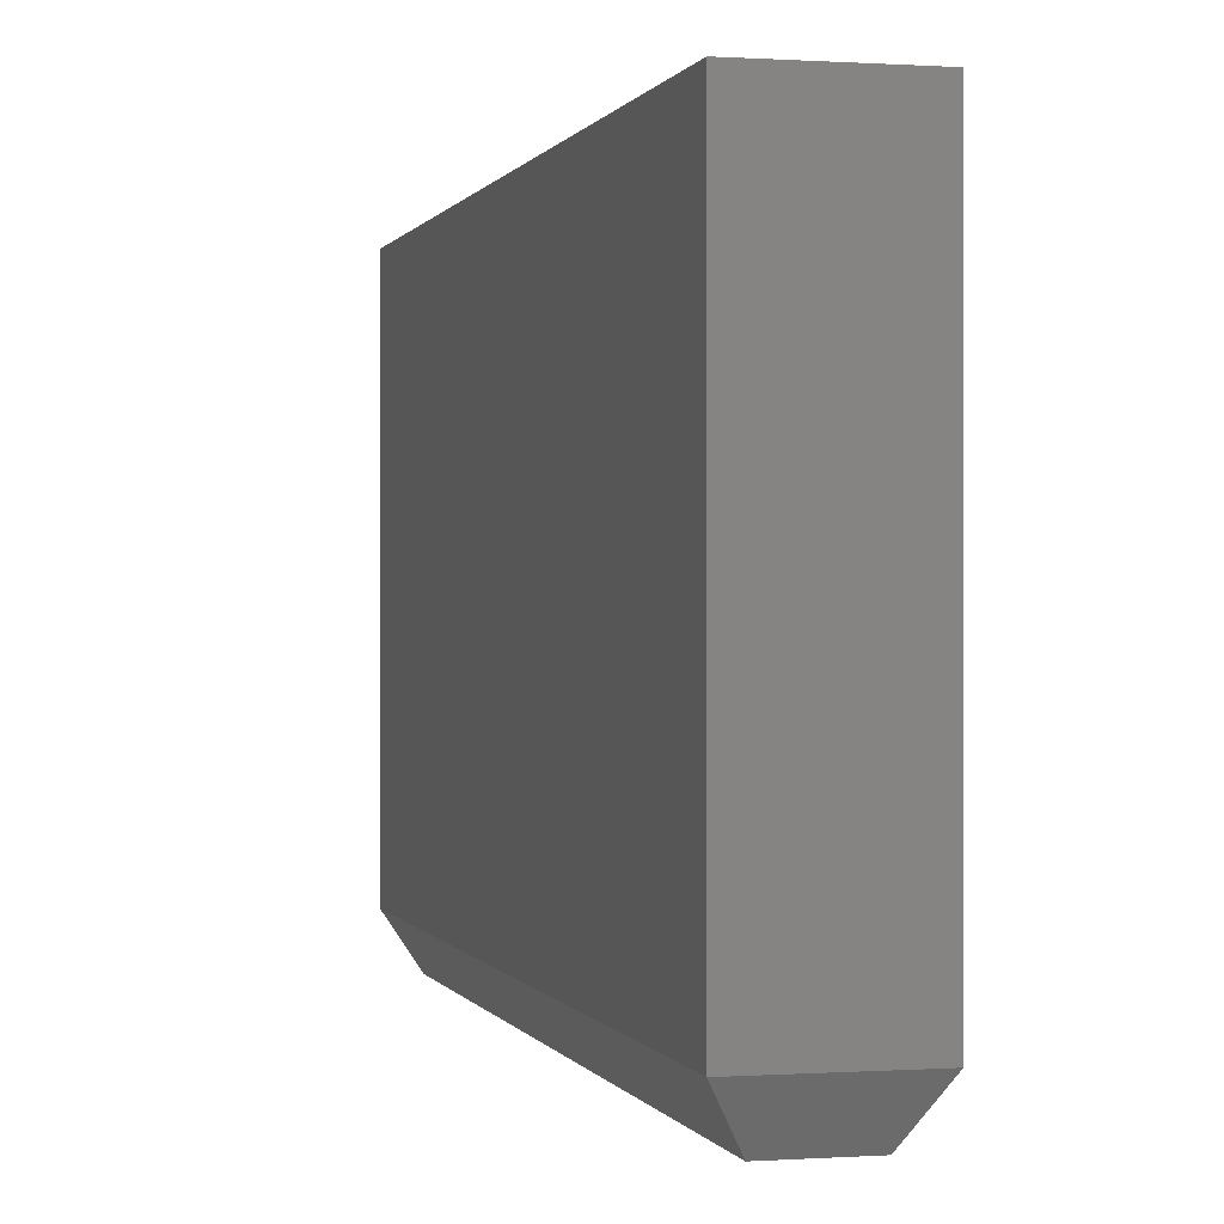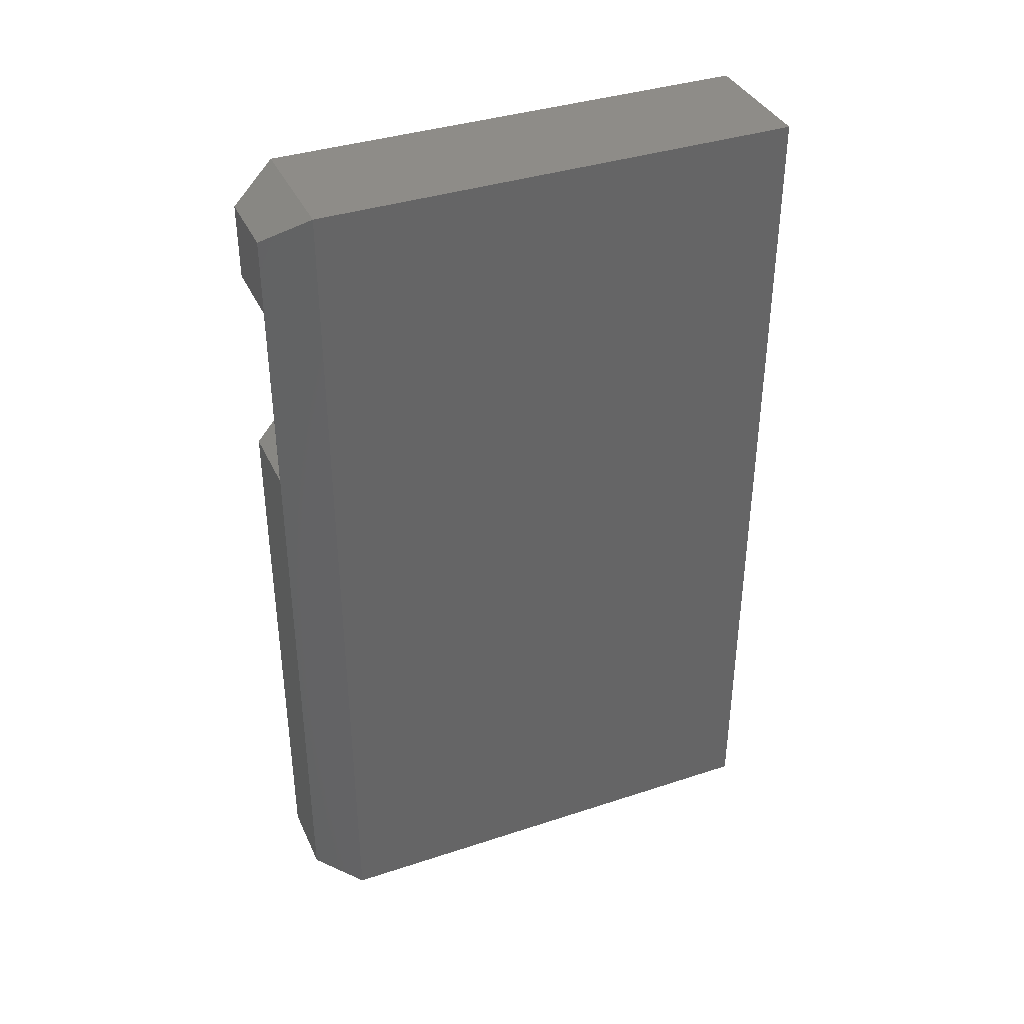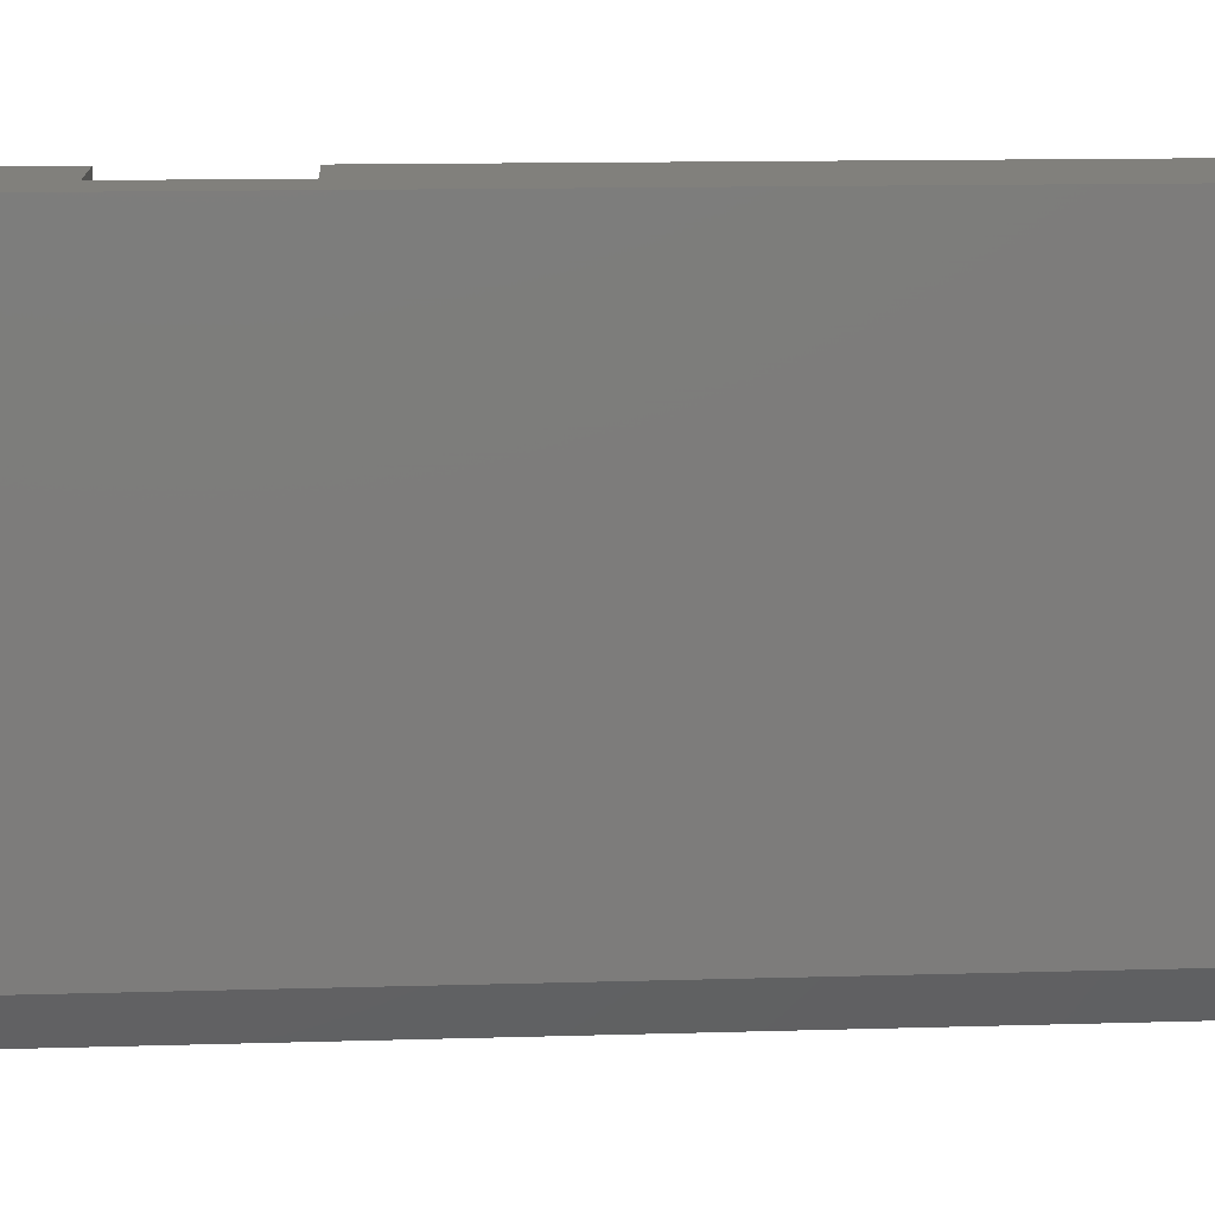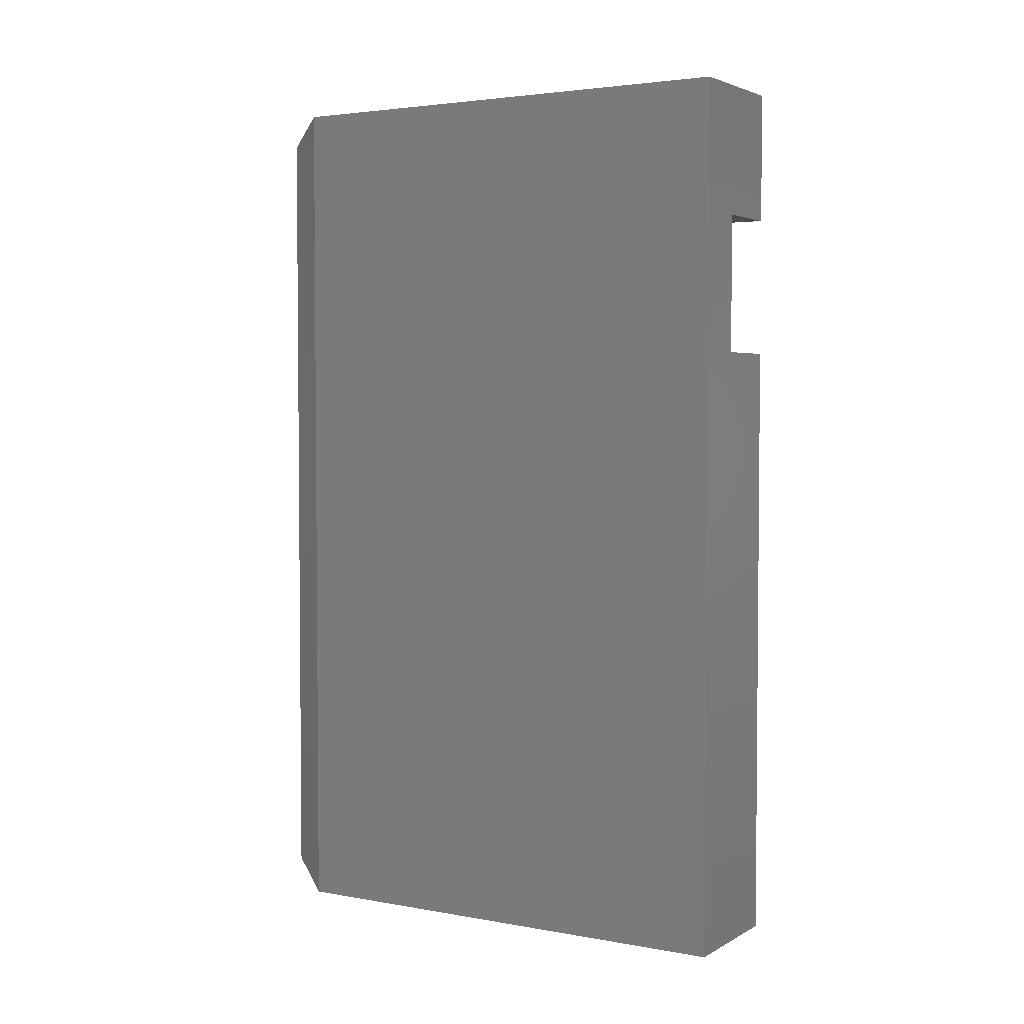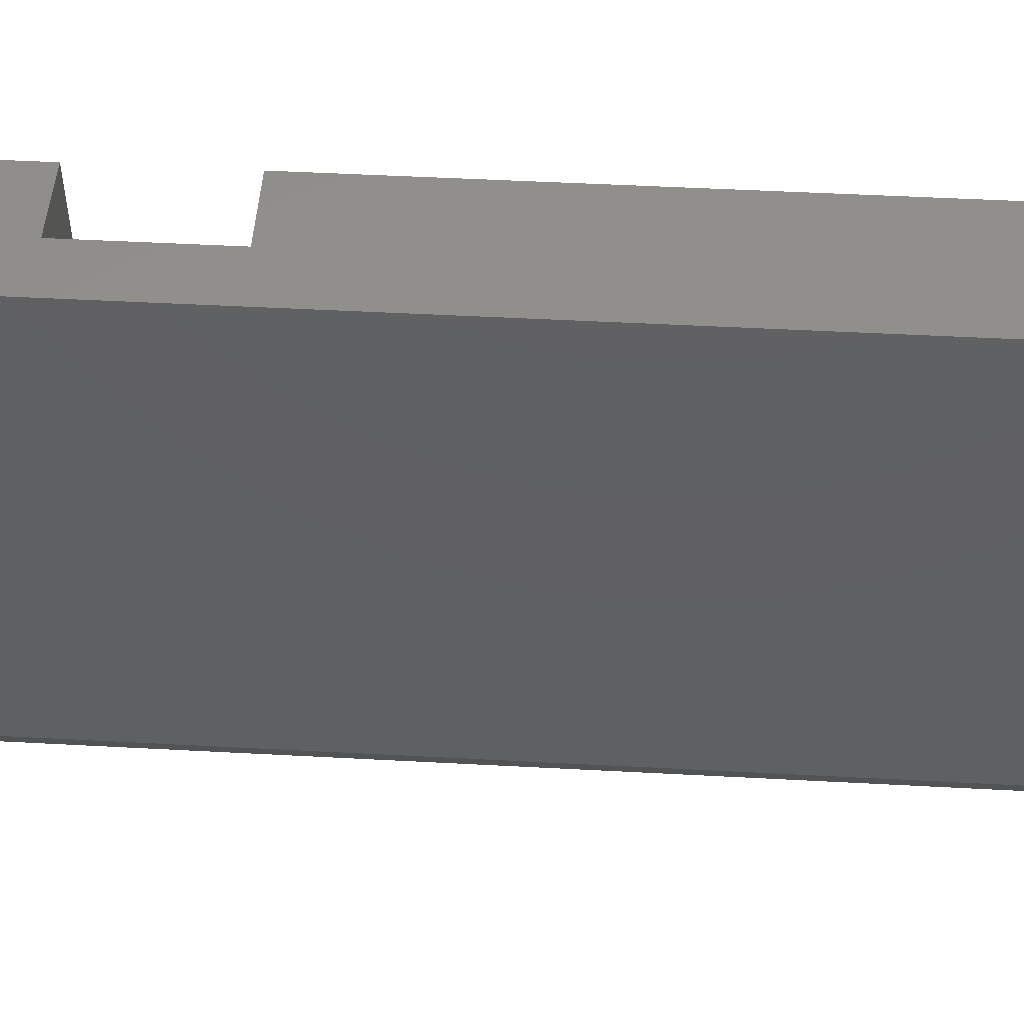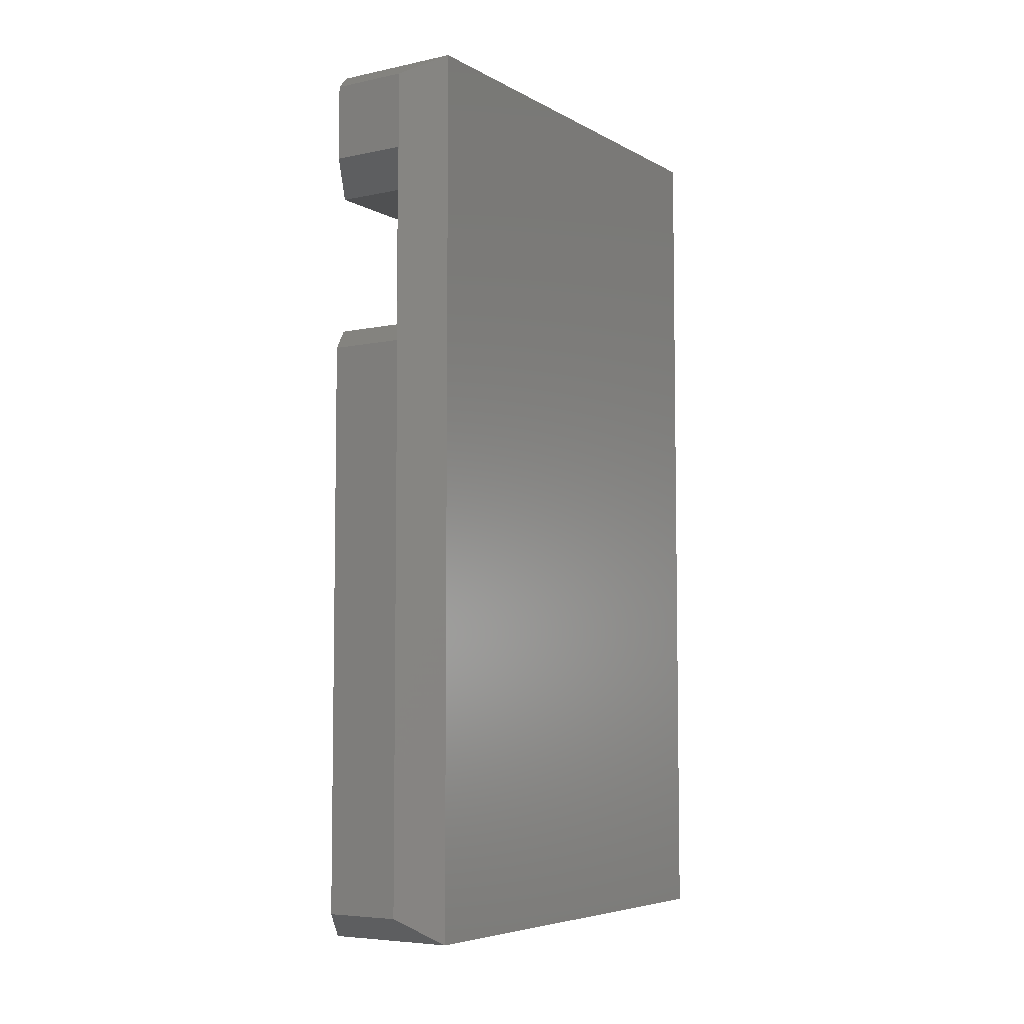
<metadata>
{"format":"stl","ext":"stl","renderer":"f3d","projection":"perspective","resolution":1024,"background":"white","views":[{"elev":0.2,"azim":165.8,"up":"+Y"},{"elev":37.5,"azim":67.2,"up":"+Z"},{"elev":14.2,"azim":86.4,"up":"+Y"},{"elev":3.3,"azim":121.0,"up":"+Z"},{"elev":49.2,"azim":93.4,"up":"+Y"},{"elev":-5.9,"azim":32.7,"up":"+Z"}]}
</metadata>
<code>
# stl→obj: 24 verts, 44 faces
v -0.02229 -0.4531 0.7266
v -0.08594 -0.4531 0.7266
v -0.08594 -0.4531 0.6629
v -0.02278 -0.4531 0.6629
v -0.02278 -0.4531 0.4976
v -0.02229 -0.4531 0.02344
v -0.08594 -0.4531 0.4976
v -0.08594 -0.4531 0.02344
v -0.1094 -0.4141 0.5211
v -0.1094 1.771e-33 0.5211
v -0.1094 -0.4141 2.124e-34
v -0.1094 0 0
v -0.04622 3.506e-18 0.5211
v -0.04622 -0.4141 0.5211
v -0.04622 3.506e-18 0.6395
v -0.04622 -0.4141 0.6395
v -0.1094 2.174e-33 0.6395
v -0.1094 -0.4141 0.6395
v -0.1094 -0.4141 0.75
v -0.1094 2.549e-33 0.75
v 0.001151 6.135e-18 0.75
v 0.001151 -0.4141 0.75
v 0.001151 -0.4141 -6.768e-18
v 0.001151 6.135e-18 -6.768e-18
f 1 2 3
f 1 3 4
f 1 4 5
f 1 5 6
f 7 8 5
f 5 8 6
f 9 10 11
f 11 10 12
f 13 10 14
f 14 10 9
f 15 13 16
f 16 13 14
f 17 15 18
f 18 15 16
f 19 20 18
f 18 20 17
f 21 20 22
f 22 20 19
f 23 24 22
f 22 24 21
f 12 24 11
f 11 24 23
f 14 9 5
f 5 9 7
f 16 14 4
f 4 14 5
f 18 16 3
f 3 16 4
f 19 18 2
f 2 18 3
f 22 19 1
f 1 19 2
f 23 22 6
f 6 22 1
f 11 23 8
f 8 23 6
f 9 11 7
f 7 11 8
f 21 24 13
f 21 13 15
f 21 15 17
f 21 17 20
f 10 13 12
f 12 13 24

</code>
